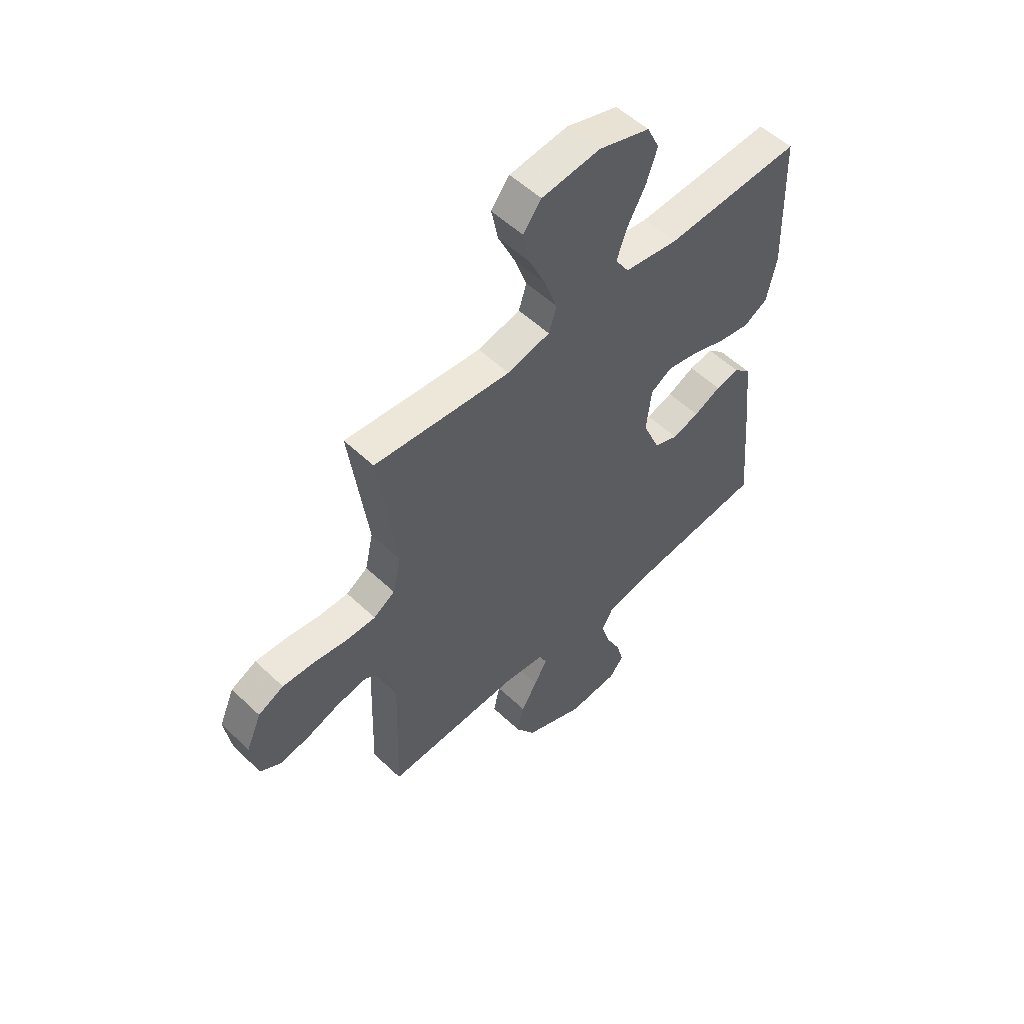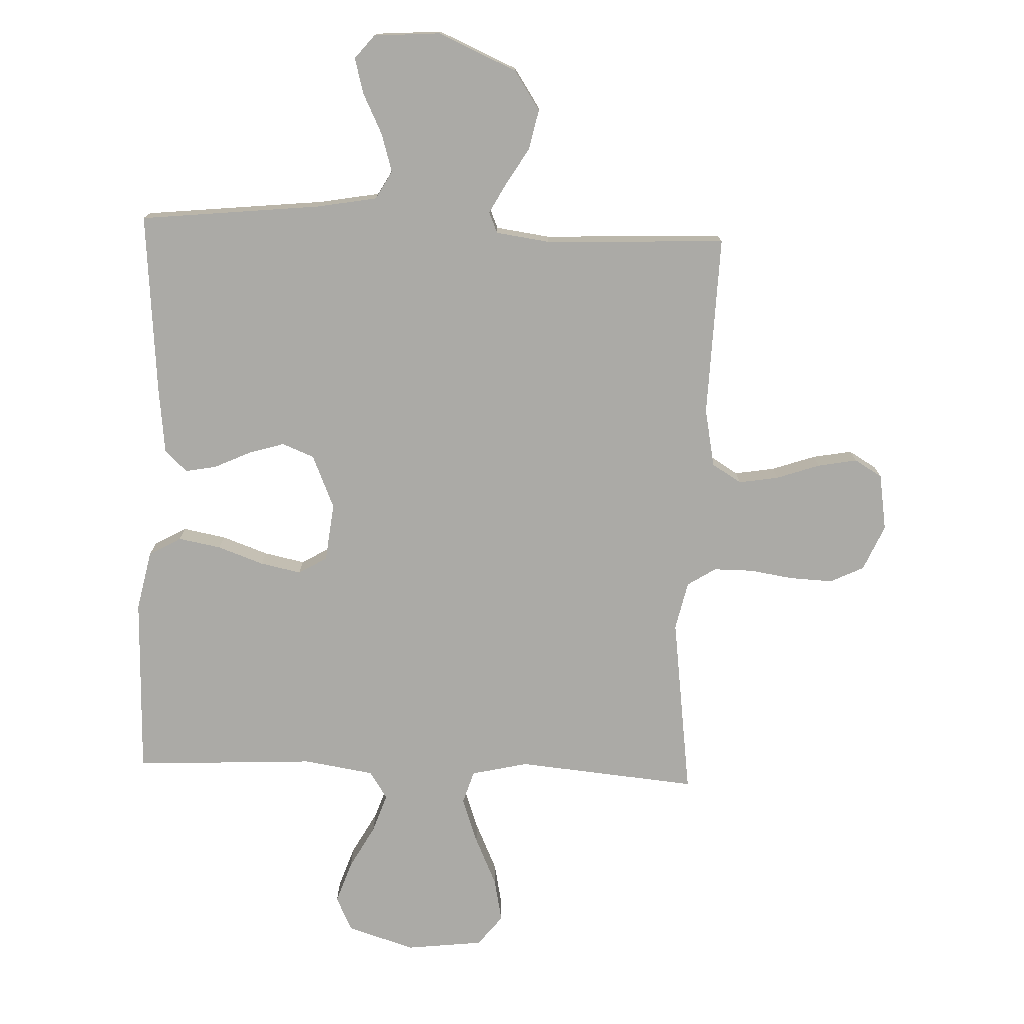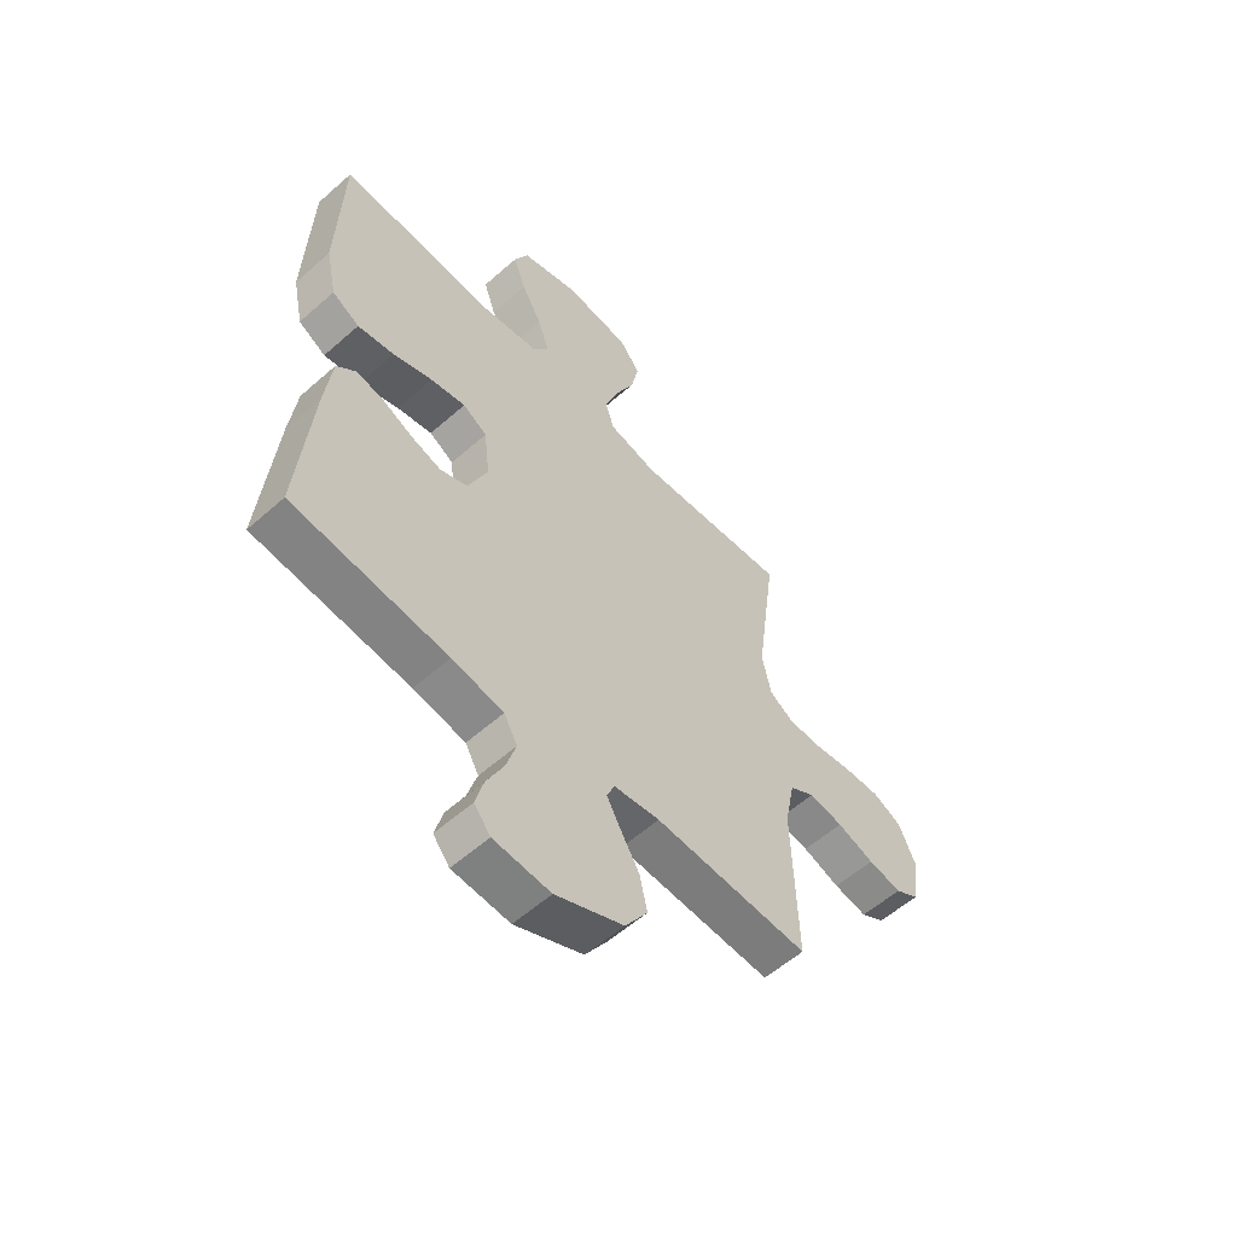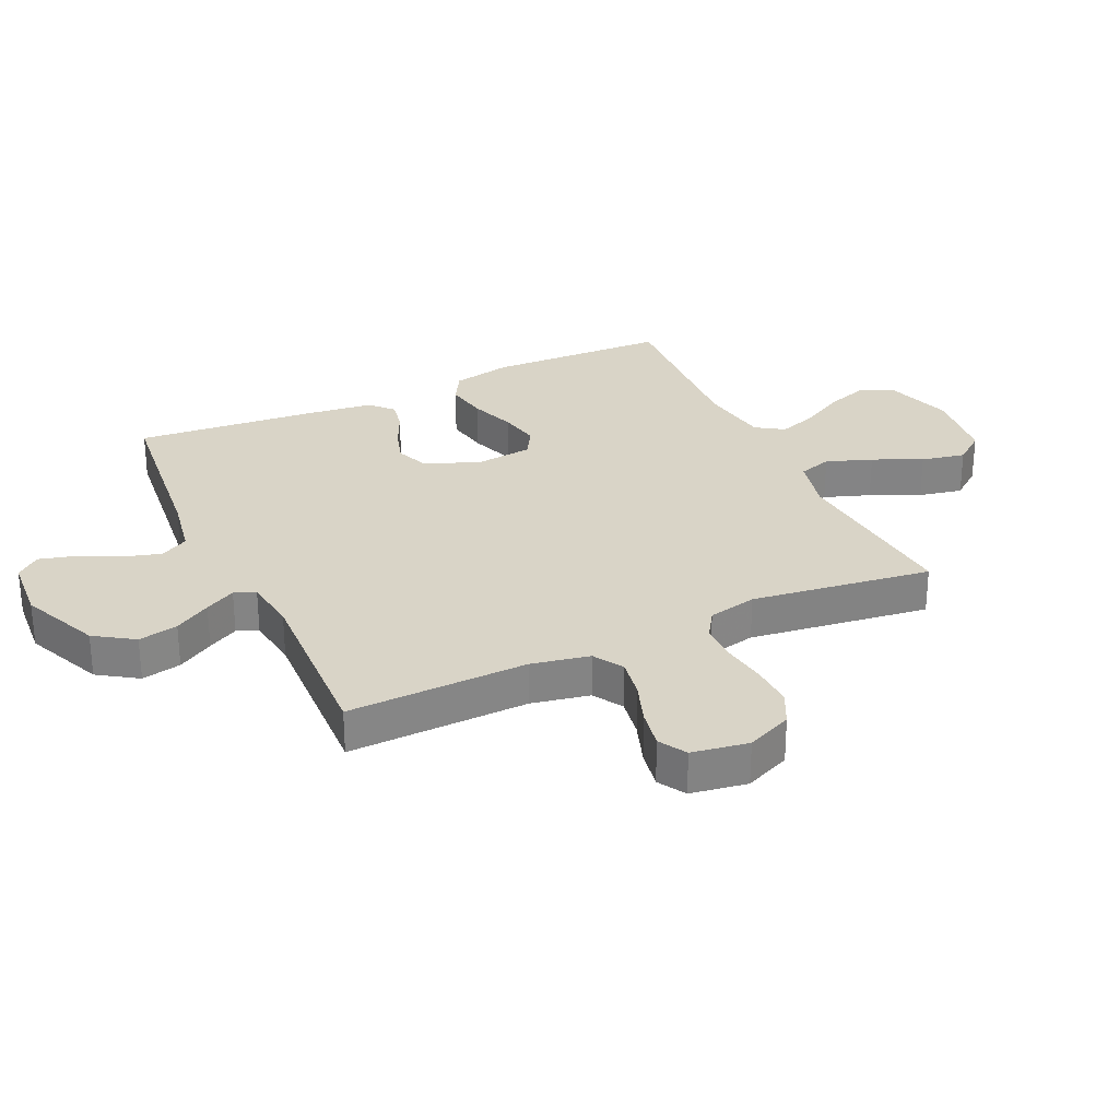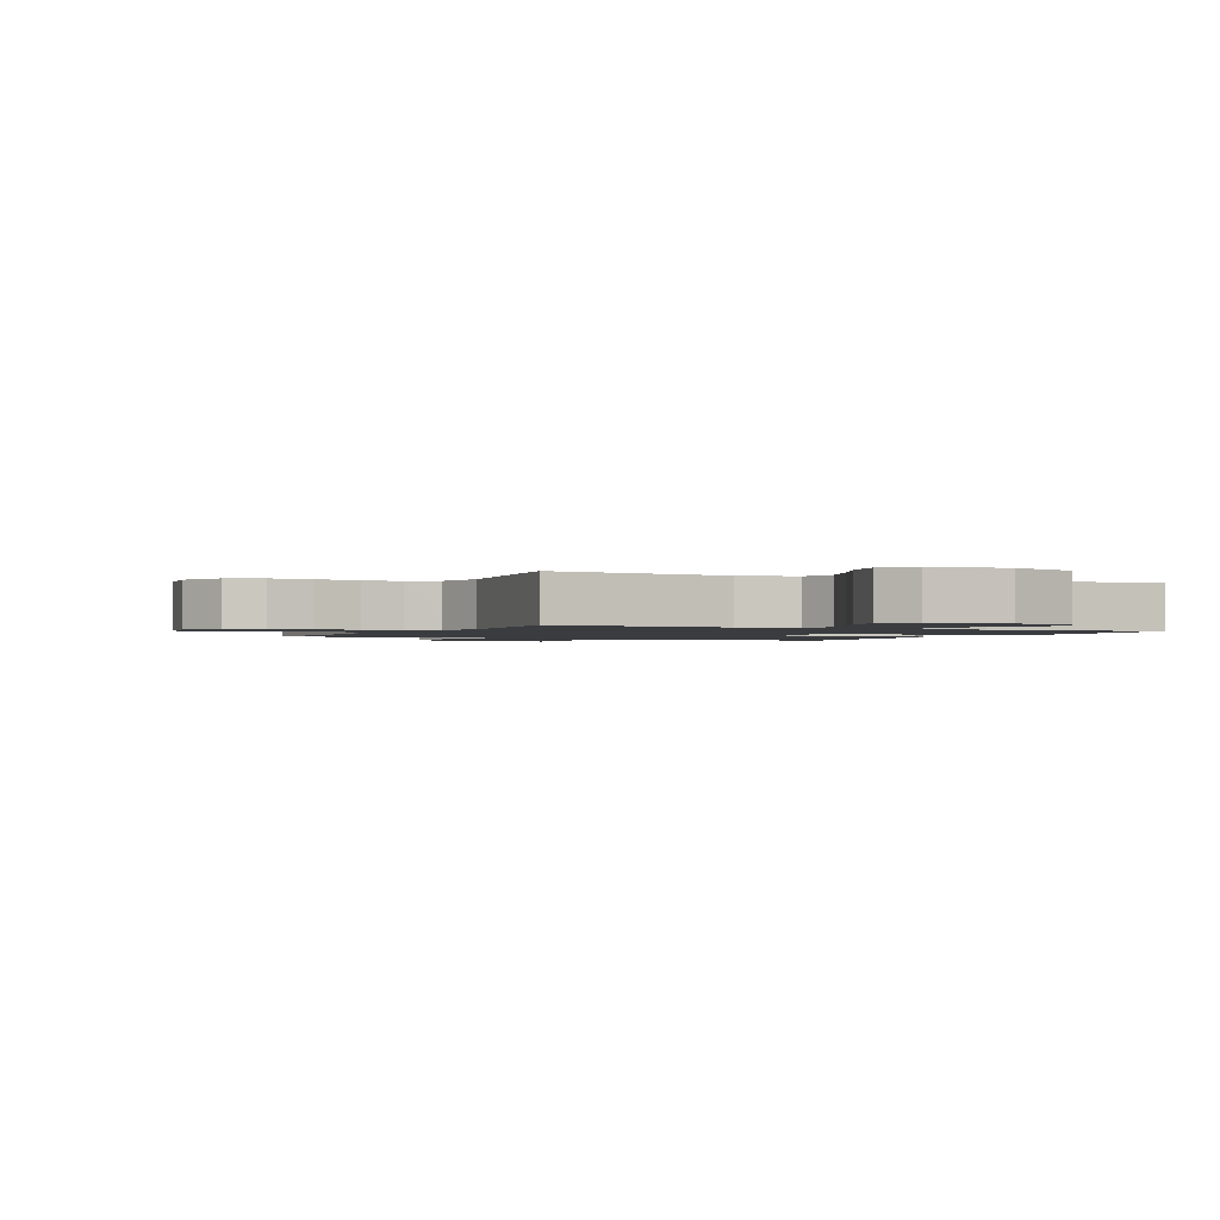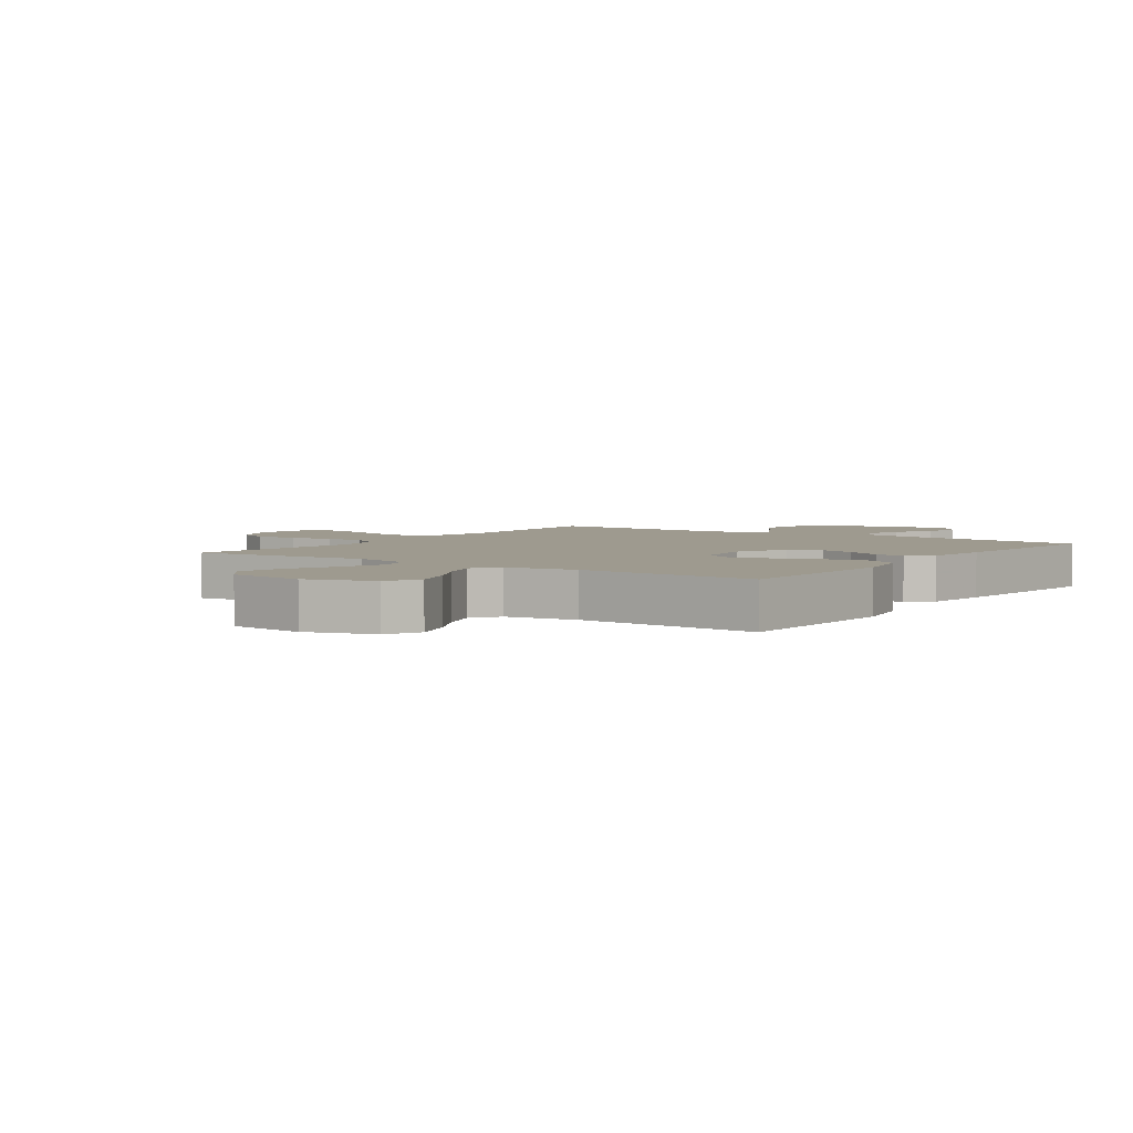
<metadata>
{"format":"obj","ext":"obj","renderer":"f3d","projection":"perspective","resolution":1024,"background":"white","views":[{"elev":54.1,"azim":-44.8,"up":"+Z"},{"elev":-75.8,"azim":177.7,"up":"+Y"},{"elev":-57.2,"azim":132.6,"up":"+Z"},{"elev":28.8,"azim":-114.9,"up":"+Y"},{"elev":-1.5,"azim":-26.1,"up":"+Y"},{"elev":3.8,"azim":35.1,"up":"+Y"}]}
</metadata>
<code>
v -0.5 0.07 0.5
v -0.2 0.07 0.473
v -0.106 0.07 0.495
v -0.089 0.07 0.55
v -0.116 0.07 0.626
v -0.153 0.07 0.707
v -0.168 0.07 0.78
v -0.128 0.07 0.831
v 0 0.07 0.846
v 0.112 0.07 0.811
v 0.139 0.07 0.754
v 0.115 0.07 0.684
v 0.075 0.07 0.612
v 0.053 0.07 0.548
v 0.083 0.07 0.502
v 0.2 0.07 0.484
v 0.5 0.07 0.5
v 0.509 0.07 0.2
v 0.488 0.07 0.101
v 0.435 0.07 0.071
v 0.364 0.07 0.084
v 0.288 0.07 0.111
v 0.22 0.07 0.125
v 0.173 0.07 0.097
v 0.162 0.07 0
v 0.2 0.07 -0.089
v 0.253 0.07 -0.11
v 0.312 0.07 -0.092
v 0.372 0.07 -0.064
v 0.424 0.07 -0.054
v 0.461 0.07 -0.089
v 0.474 0.07 -0.2
v 0.5 0.07 -0.5
v 0.2 0.07 -0.532
v 0.1 0.07 -0.55
v 0.074 0.07 -0.597
v 0.093 0.07 -0.66
v 0.126 0.07 -0.727
v 0.142 0.07 -0.786
v 0.11 0.07 -0.825
v 0 0.07 -0.833
v -0.131 0.07 -0.776
v -0.174 0.07 -0.711
v -0.16 0.07 -0.645
v -0.124 0.07 -0.585
v -0.096 0.07 -0.534
v -0.111 0.07 -0.499
v -0.2 0.07 -0.487
v -0.5 0.07 -0.5
v -0.491 0.07 -0.2
v -0.51 0.07 -0.103
v -0.559 0.07 -0.073
v -0.625 0.07 -0.084
v -0.697 0.07 -0.109
v -0.762 0.07 -0.121
v -0.808 0.07 -0.094
v -0.823 0.07 0
v -0.79 0.07 0.076
v -0.734 0.07 0.103
v -0.663 0.07 0.1
v -0.59 0.07 0.089
v -0.525 0.07 0.089
v -0.478 0.07 0.119
v -0.46 0.07 0.2
v -0.5 0 0.5
v -0.2 0 0.473
v -0.106 0 0.495
v -0.089 0 0.55
v -0.116 0 0.626
v -0.153 0 0.707
v -0.168 0 0.78
v -0.128 0 0.831
v 0 0 0.846
v 0.112 0 0.811
v 0.139 0 0.754
v 0.115 0 0.684
v 0.075 0 0.612
v 0.053 0 0.548
v 0.083 0 0.502
v 0.2 0 0.484
v 0.5 0 0.5
v 0.509 0 0.2
v 0.488 0 0.101
v 0.435 0 0.071
v 0.364 0 0.084
v 0.288 0 0.111
v 0.22 0 0.125
v 0.173 0 0.097
v 0.162 0 0
v 0.2 0 -0.089
v 0.253 0 -0.11
v 0.312 0 -0.092
v 0.372 0 -0.064
v 0.424 0 -0.054
v 0.461 0 -0.089
v 0.474 0 -0.2
v 0.5 0 -0.5
v 0.2 0 -0.532
v 0.1 0 -0.55
v 0.074 0 -0.597
v 0.093 0 -0.66
v 0.126 0 -0.727
v 0.142 0 -0.786
v 0.11 0 -0.825
v 0 0 -0.833
v -0.131 0 -0.776
v -0.174 0 -0.711
v -0.16 0 -0.645
v -0.124 0 -0.585
v -0.096 0 -0.534
v -0.111 0 -0.499
v -0.2 0 -0.487
v -0.5 0 -0.5
v -0.491 0 -0.2
v -0.51 0 -0.103
v -0.559 0 -0.073
v -0.625 0 -0.084
v -0.697 0 -0.109
v -0.762 0 -0.121
v -0.808 0 -0.094
v -0.823 0 0
v -0.79 0 0.076
v -0.734 0 0.103
v -0.663 0 0.1
v -0.59 0 0.089
v -0.525 0 0.089
v -0.478 0 0.119
v -0.46 0 0.2
f 59 60 61
f 58 59 61
f 57 58 61
f 56 57 61
f 55 56 61
f 54 55 61
f 53 54 61
f 52 53 61 62
f 51 52 62 63
f 48 49 50
f 51 63 64
f 50 51 64
f 48 50 64
f 47 48 64
f 43 44 45
f 42 43 45
f 41 42 45
f 40 41 45
f 39 40 45
f 38 39 45
f 37 38 45
f 36 37 45 46
f 35 36 46 47
f 32 33 34
f 31 32 34
f 30 31 34
f 29 30 34
f 28 29 34
f 34 35 47
f 28 34 47
f 27 28 47
f 20 21 22
f 19 20 22
f 18 19 22
f 17 18 22
f 16 17 22
f 15 16 22 23
f 14 15 23 24
f 11 12 13
f 10 11 13
f 9 10 13
f 8 9 13
f 7 8 13
f 6 7 13
f 5 6 13
f 4 5 13 14
f 14 24 25
f 4 14 25
f 3 4 25
f 64 1 2
f 3 25 26
f 2 3 26
f 64 2 26
f 47 64 26
f 26 27 47
f 125 124 123
f 125 123 122
f 125 122 121
f 125 121 120
f 125 120 119
f 125 119 118
f 125 118 117
f 126 125 117 116
f 127 126 116 115
f 114 113 112
f 128 127 115
f 128 115 114
f 128 114 112
f 128 112 111
f 109 108 107
f 109 107 106
f 109 106 105
f 109 105 104
f 109 104 103
f 109 103 102
f 109 102 101
f 110 109 101 100
f 111 110 100 99
f 98 97 96
f 98 96 95
f 98 95 94
f 98 94 93
f 98 93 92
f 111 99 98
f 111 98 92
f 111 92 91
f 86 85 84
f 86 84 83
f 86 83 82
f 86 82 81
f 86 81 80
f 87 86 80 79
f 88 87 79 78
f 77 76 75
f 77 75 74
f 77 74 73
f 77 73 72
f 77 72 71
f 77 71 70
f 77 70 69
f 78 77 69 68
f 89 88 78
f 89 78 68
f 89 68 67
f 66 65 128
f 90 89 67
f 90 67 66
f 90 66 128
f 90 128 111
f 111 91 90
f 1 65 66 2
f 2 66 67 3
f 3 67 68 4
f 4 68 69 5
f 5 69 70 6
f 6 70 71 7
f 7 71 72 8
f 8 72 73 9
f 9 73 74 10
f 10 74 75 11
f 11 75 76 12
f 12 76 77 13
f 13 77 78 14
f 14 78 79 15
f 15 79 80 16
f 16 80 81 17
f 17 81 82 18
f 18 82 83 19
f 19 83 84 20
f 20 84 85 21
f 21 85 86 22
f 22 86 87 23
f 23 87 88 24
f 24 88 89 25
f 25 89 90 26
f 26 90 91 27
f 27 91 92 28
f 28 92 93 29
f 29 93 94 30
f 30 94 95 31
f 31 95 96 32
f 32 96 97 33
f 33 97 98 34
f 34 98 99 35
f 35 99 100 36
f 36 100 101 37
f 37 101 102 38
f 38 102 103 39
f 39 103 104 40
f 40 104 105 41
f 41 105 106 42
f 42 106 107 43
f 43 107 108 44
f 44 108 109 45
f 45 109 110 46
f 46 110 111 47
f 47 111 112 48
f 48 112 113 49
f 49 113 114 50
f 50 114 115 51
f 51 115 116 52
f 52 116 117 53
f 53 117 118 54
f 54 118 119 55
f 55 119 120 56
f 56 120 121 57
f 57 121 122 58
f 58 122 123 59
f 59 123 124 60
f 60 124 125 61
f 61 125 126 62
f 62 126 127 63
f 63 127 128 64
f 64 128 65 1

</code>
